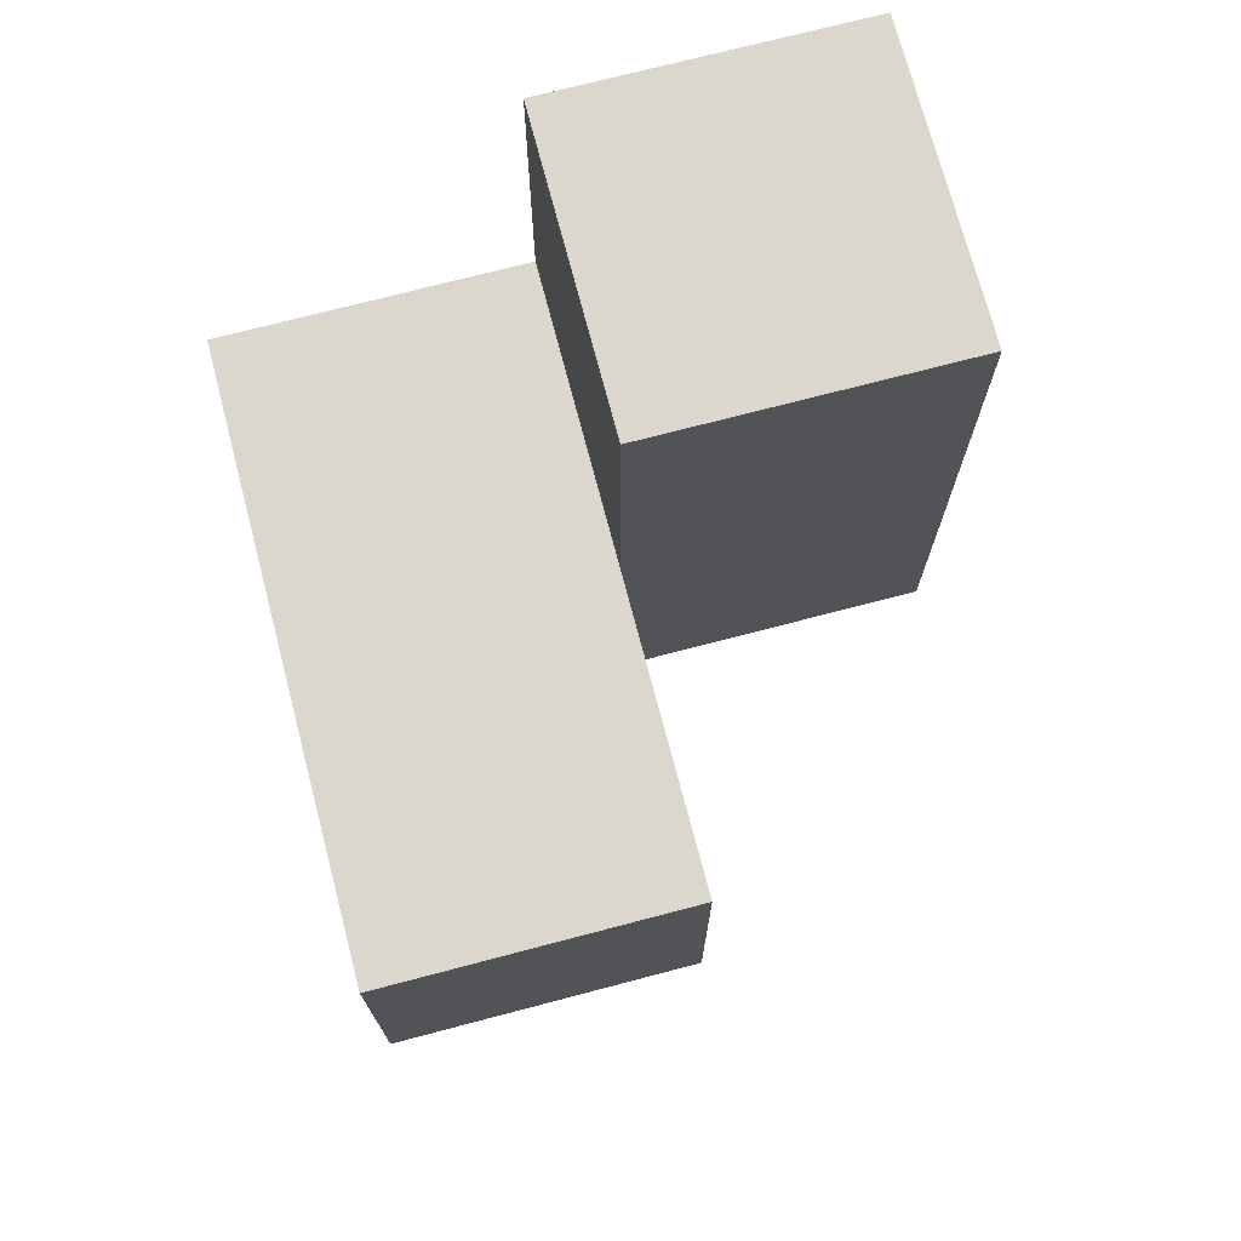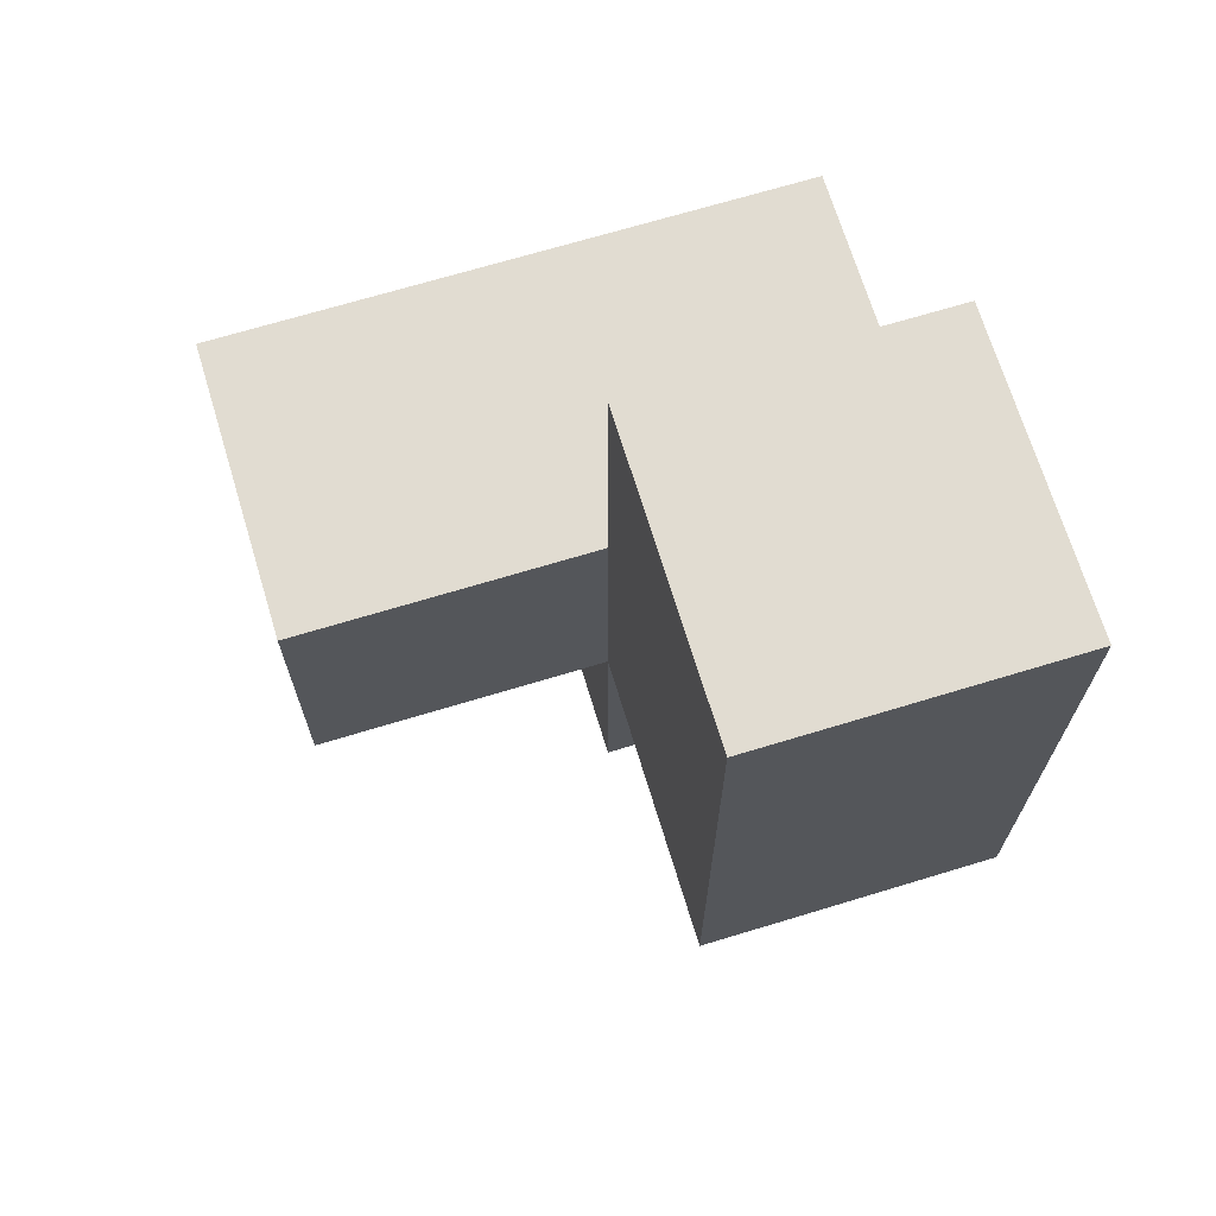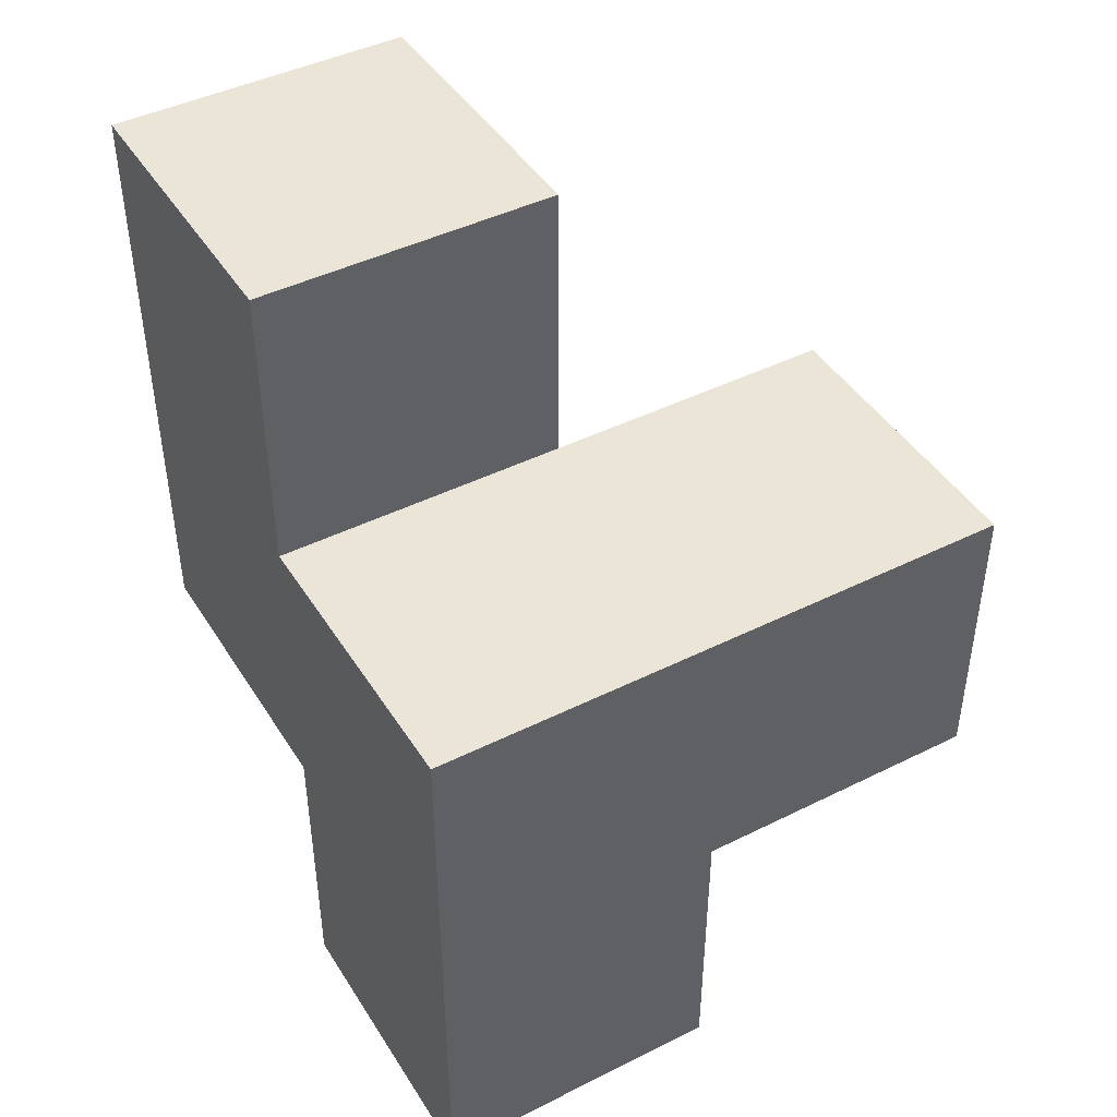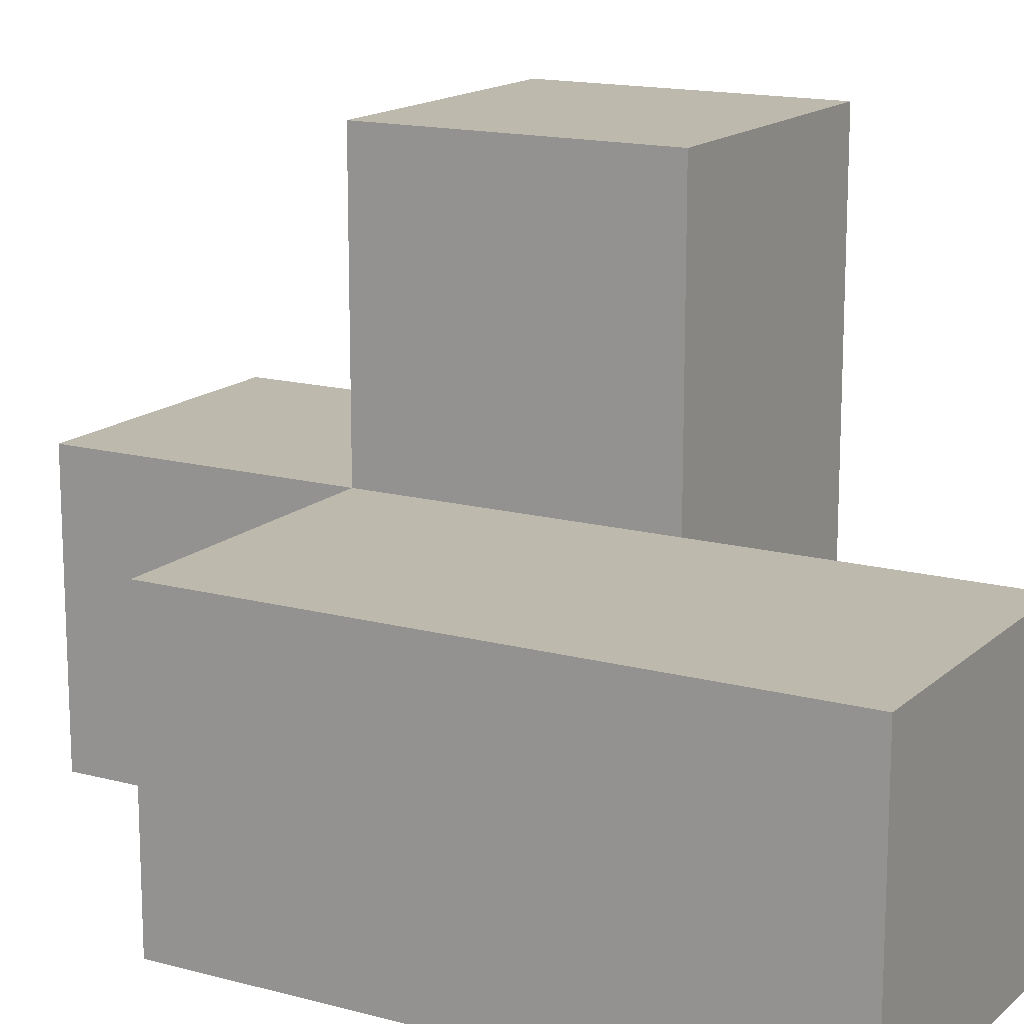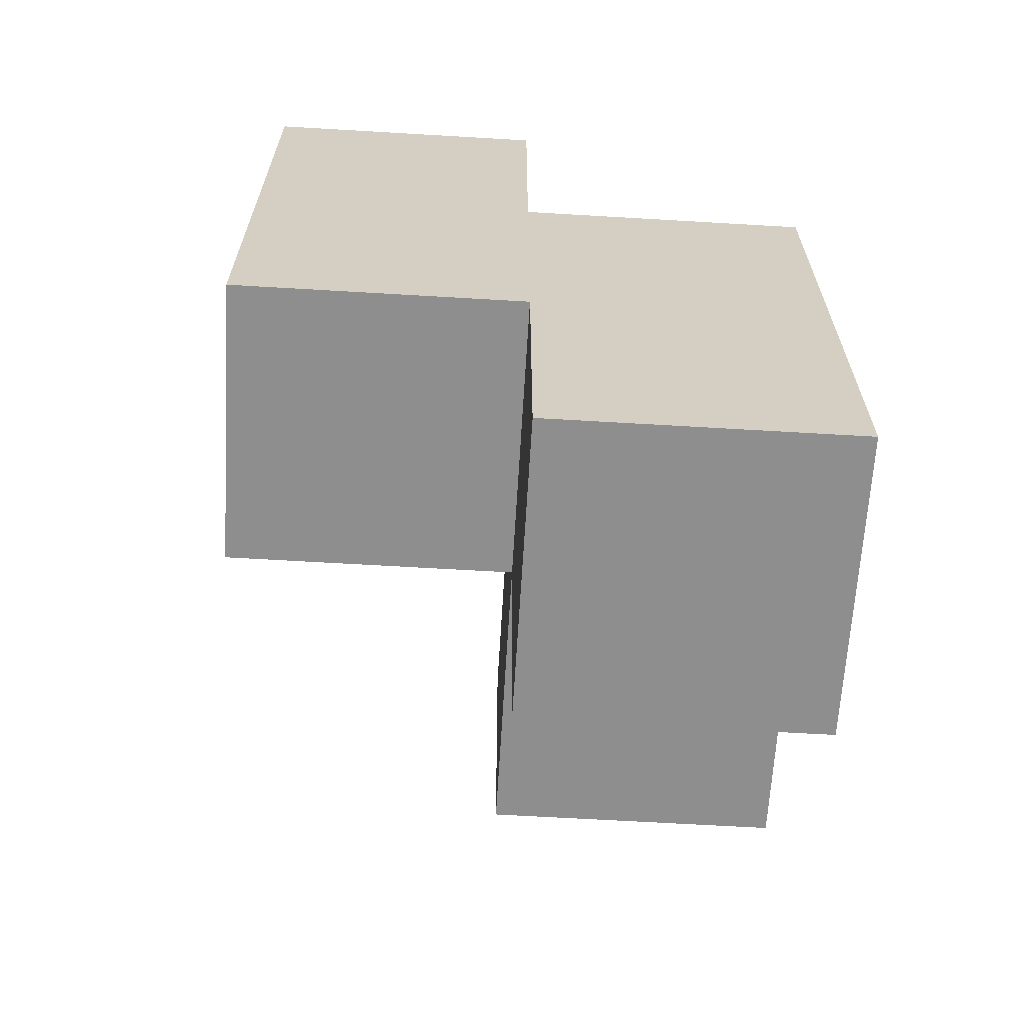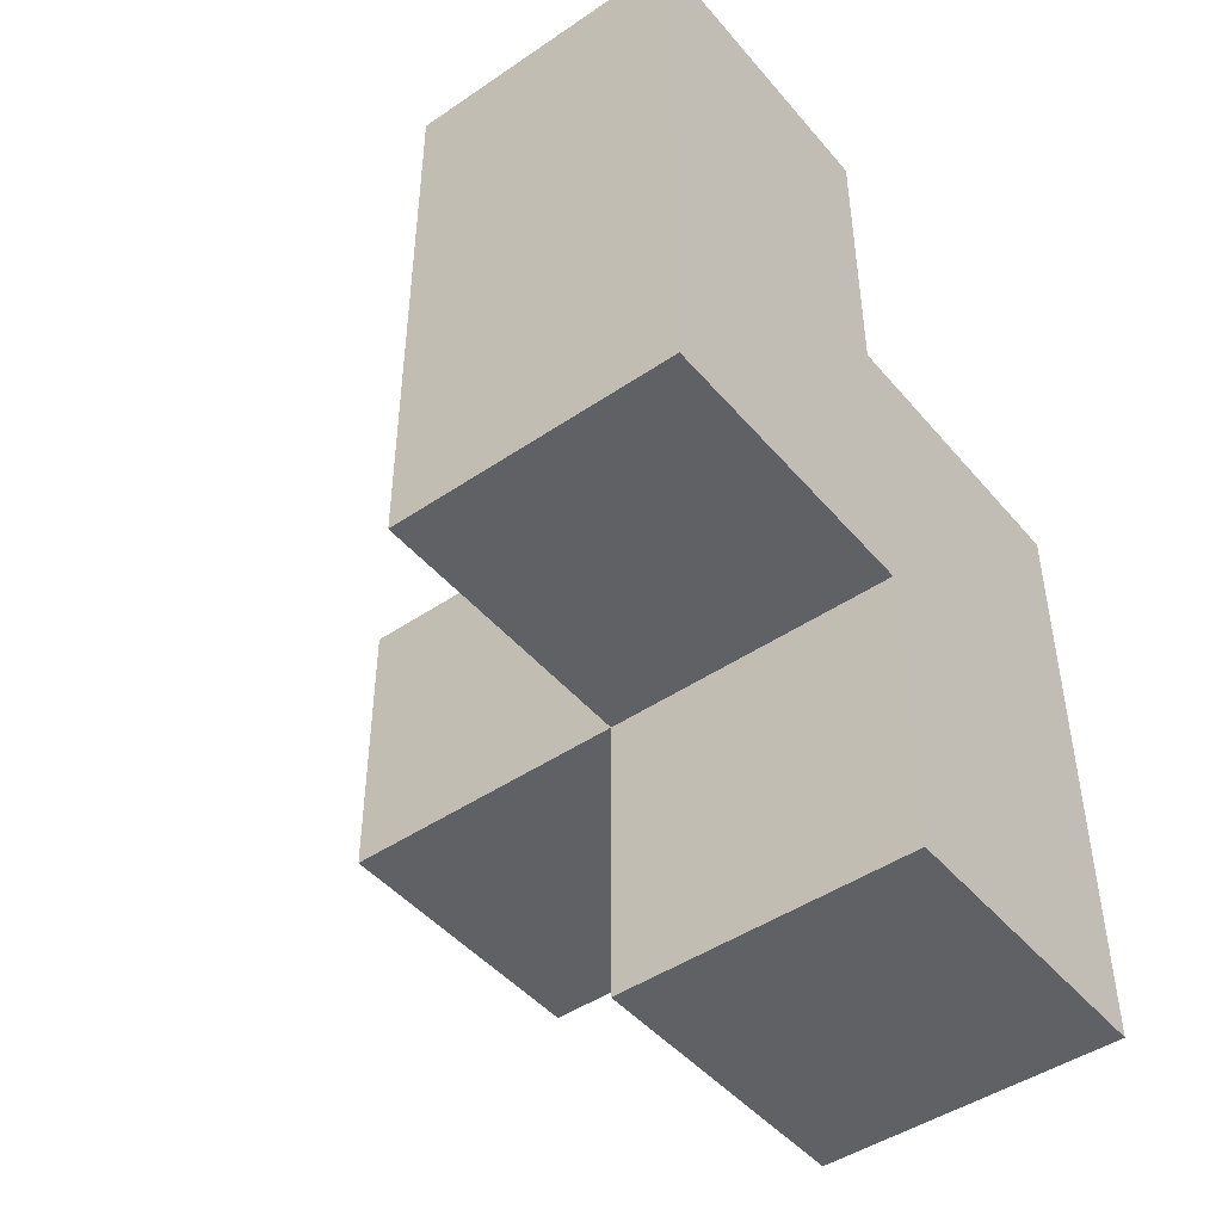
<metadata>
{"format":"obj","ext":"obj","renderer":"f3d","projection":"perspective","resolution":1024,"background":"white","views":[{"elev":72.9,"azim":-14.7,"up":"+Y"},{"elev":69.3,"azim":73.1,"up":"+Y"},{"elev":44.3,"azim":-120.2,"up":"+Y"},{"elev":15.3,"azim":119.7,"up":"+Z"},{"elev":-65.0,"azim":176.6,"up":"+Y"},{"elev":-46.3,"azim":127.8,"up":"+Y"}]}
</metadata>
<code>
v 1.999 0.015 2.007
v 1.999 1.995 2.007
v 1.999 1.005 2.997
v 1.009 1.995 2.007
v 2.989 1.005 2.007
v 2.989 2.985 2.007
v 1.999 2.985 2.997
v 1.009 1.005 2.997
v 1.999 1.995 3.987
v 1.999 1.005 2.007
v 1.009 1.995 3.987
v 2.989 1.995 2.997
v 1.999 2.985 2.007
v 1.009 1.005 2.007
v 1.009 0.015 2.997
v 1.999 0.015 2.997
v 1.999 1.005 3.987
v 1.999 1.995 2.997
v 2.989 1.005 2.997
v 2.989 1.995 2.007
v 1.009 1.995 2.997
v 2.989 2.985 2.997
v 1.009 1.005 3.987
v 1.009 0.015 2.007
f 10 14 2
f 4 2 14
f 2 4 18
f 21 18 4
f 4 14 21
f 8 21 14
f 1 24 10
f 14 10 24
f 15 16 8
f 3 8 16
f 24 1 15
f 16 15 1
f 14 24 8
f 15 8 24
f 1 10 16
f 3 16 10
f 5 10 20
f 2 20 10
f 3 19 18
f 12 18 19
f 10 5 3
f 19 3 5
f 5 20 19
f 12 19 20
f 23 17 11
f 9 11 17
f 8 3 23
f 17 23 3
f 18 21 9
f 11 9 21
f 21 8 11
f 23 11 8
f 3 18 17
f 9 17 18
f 20 2 6
f 13 6 2
f 18 12 7
f 22 7 12
f 6 13 22
f 7 22 13
f 13 2 7
f 18 7 2
f 20 6 12
f 22 12 6

</code>
